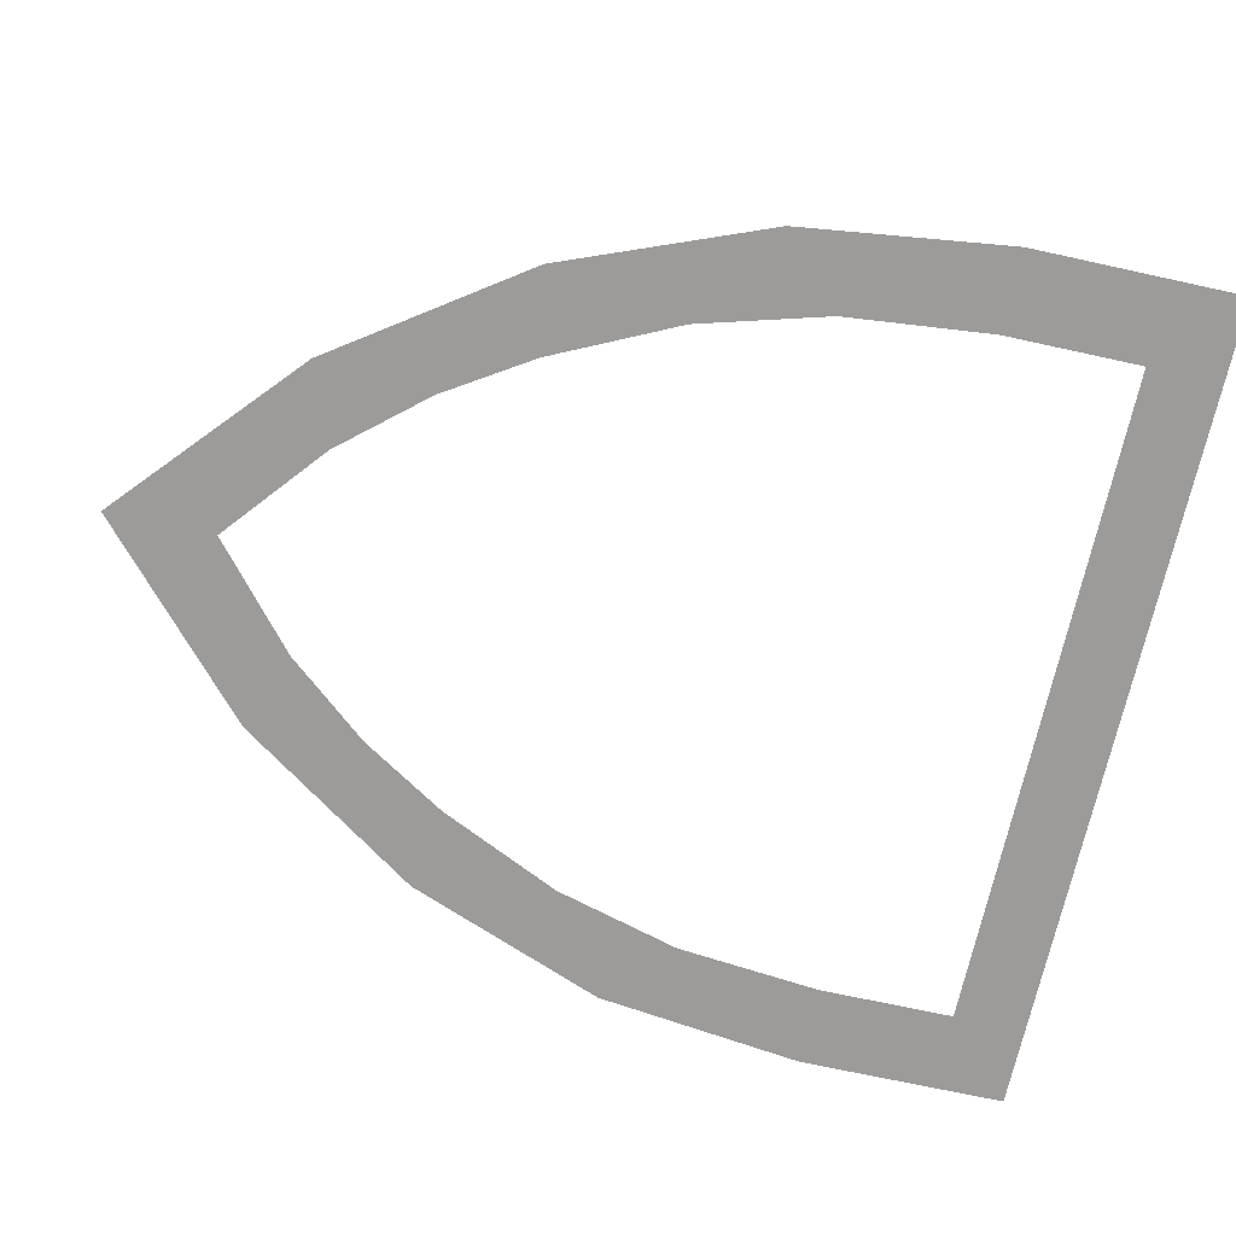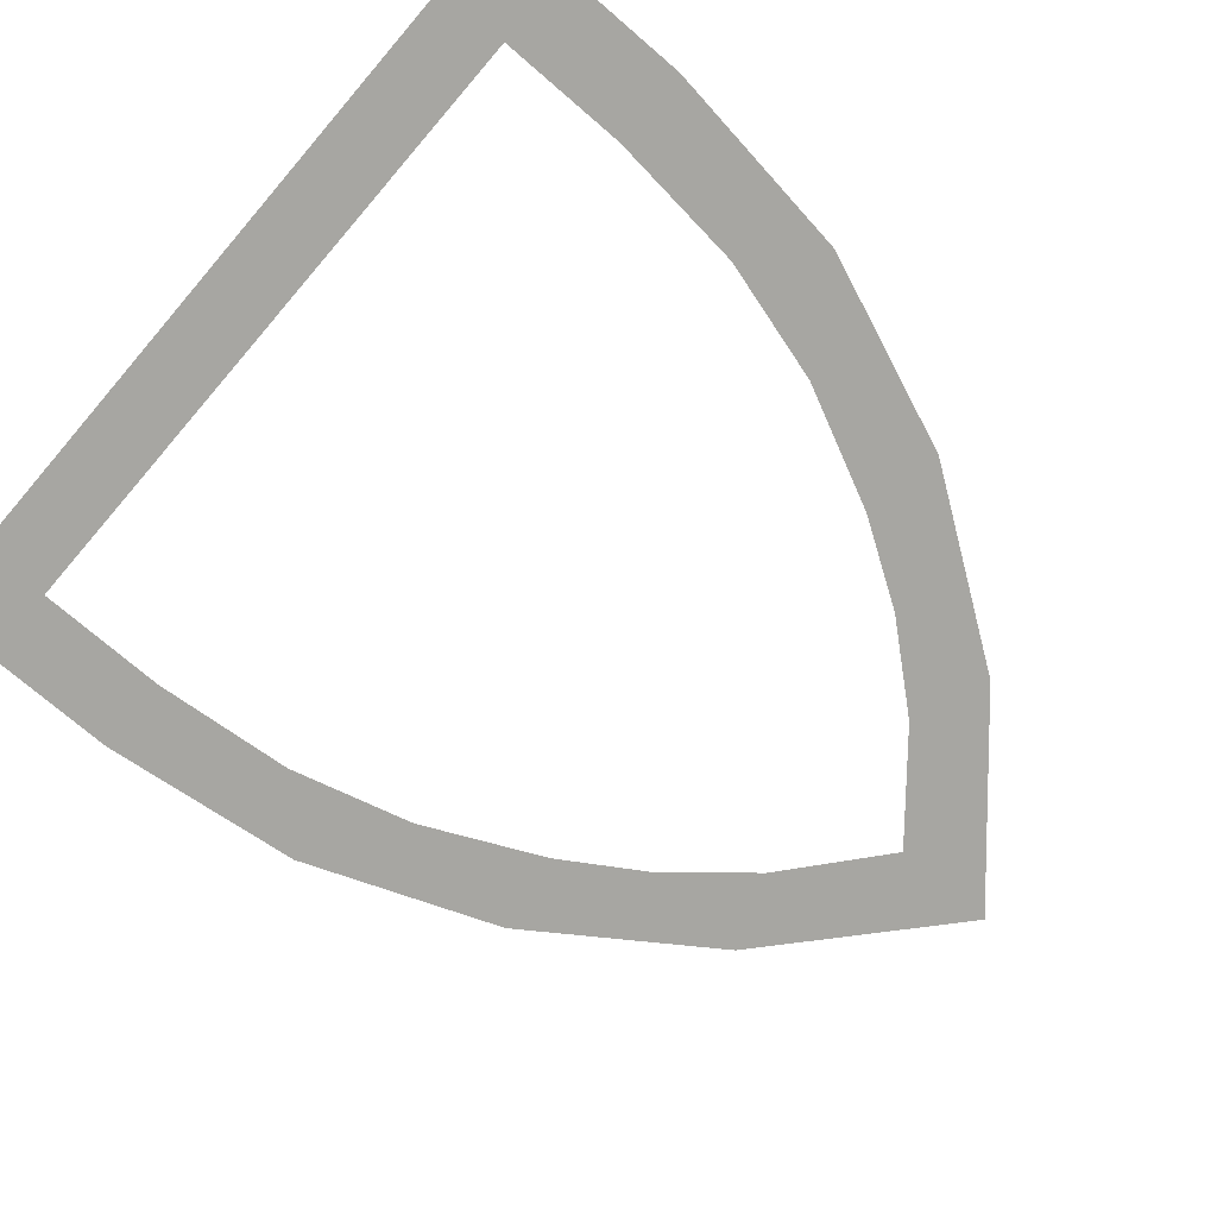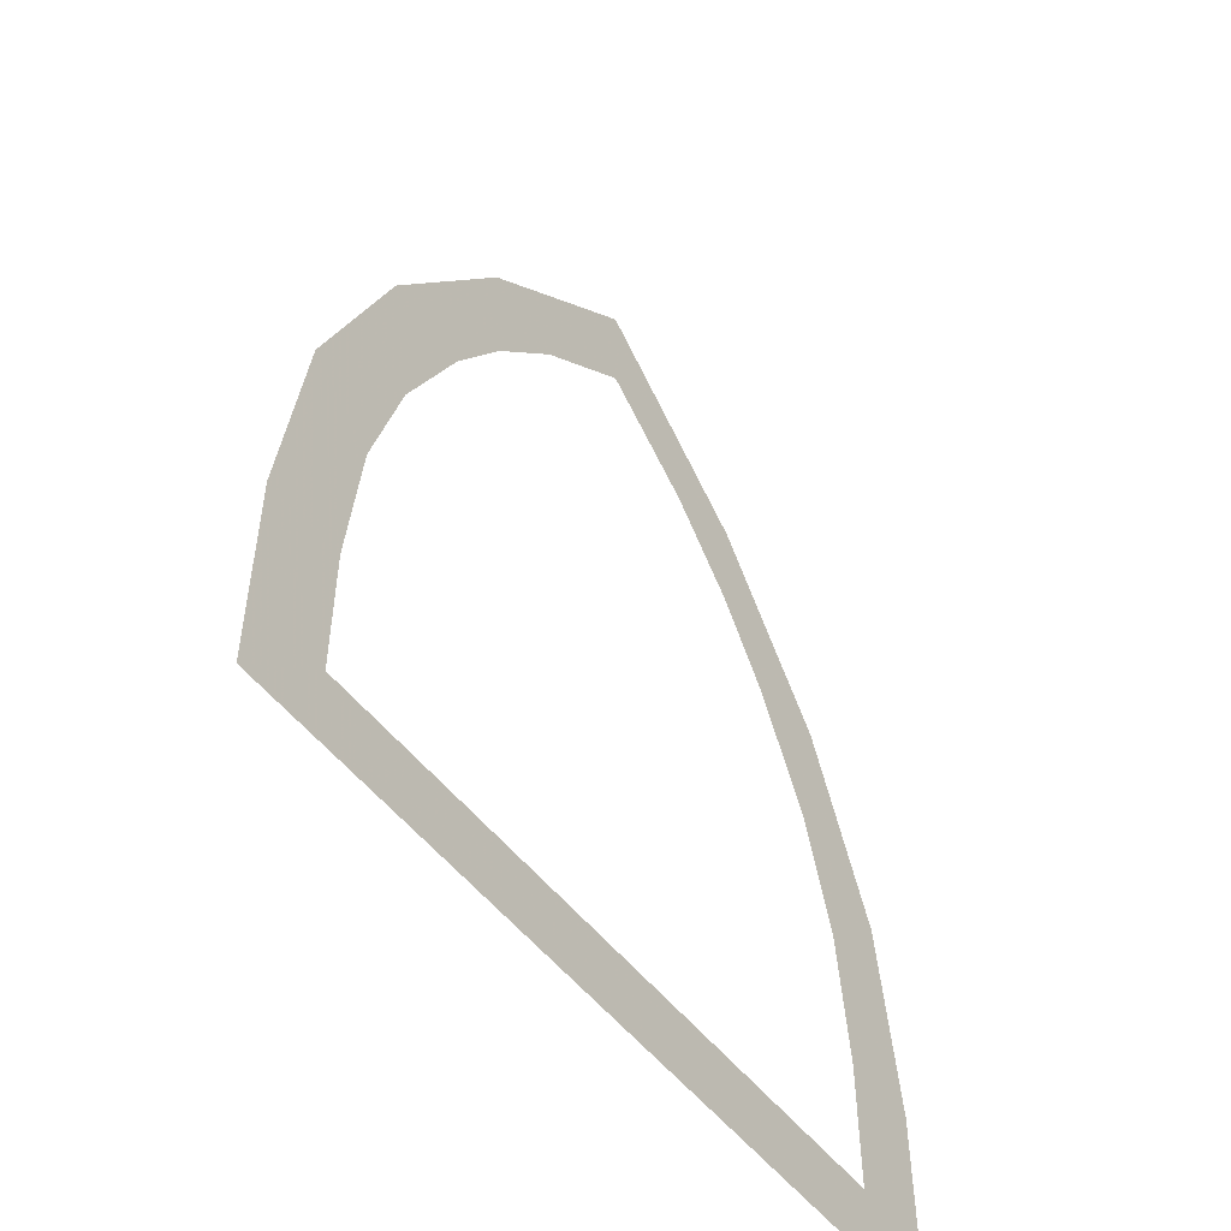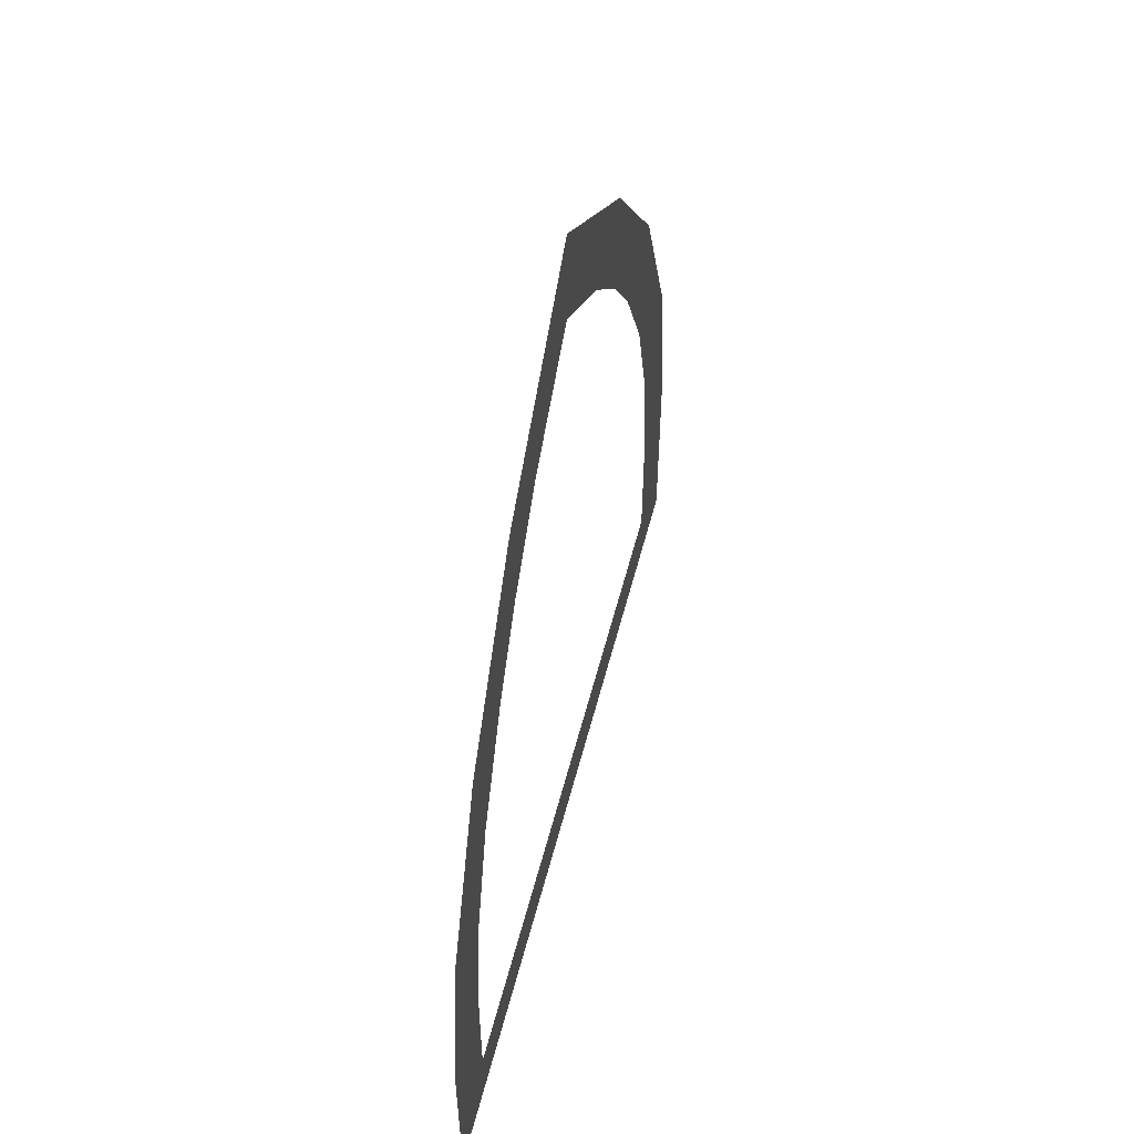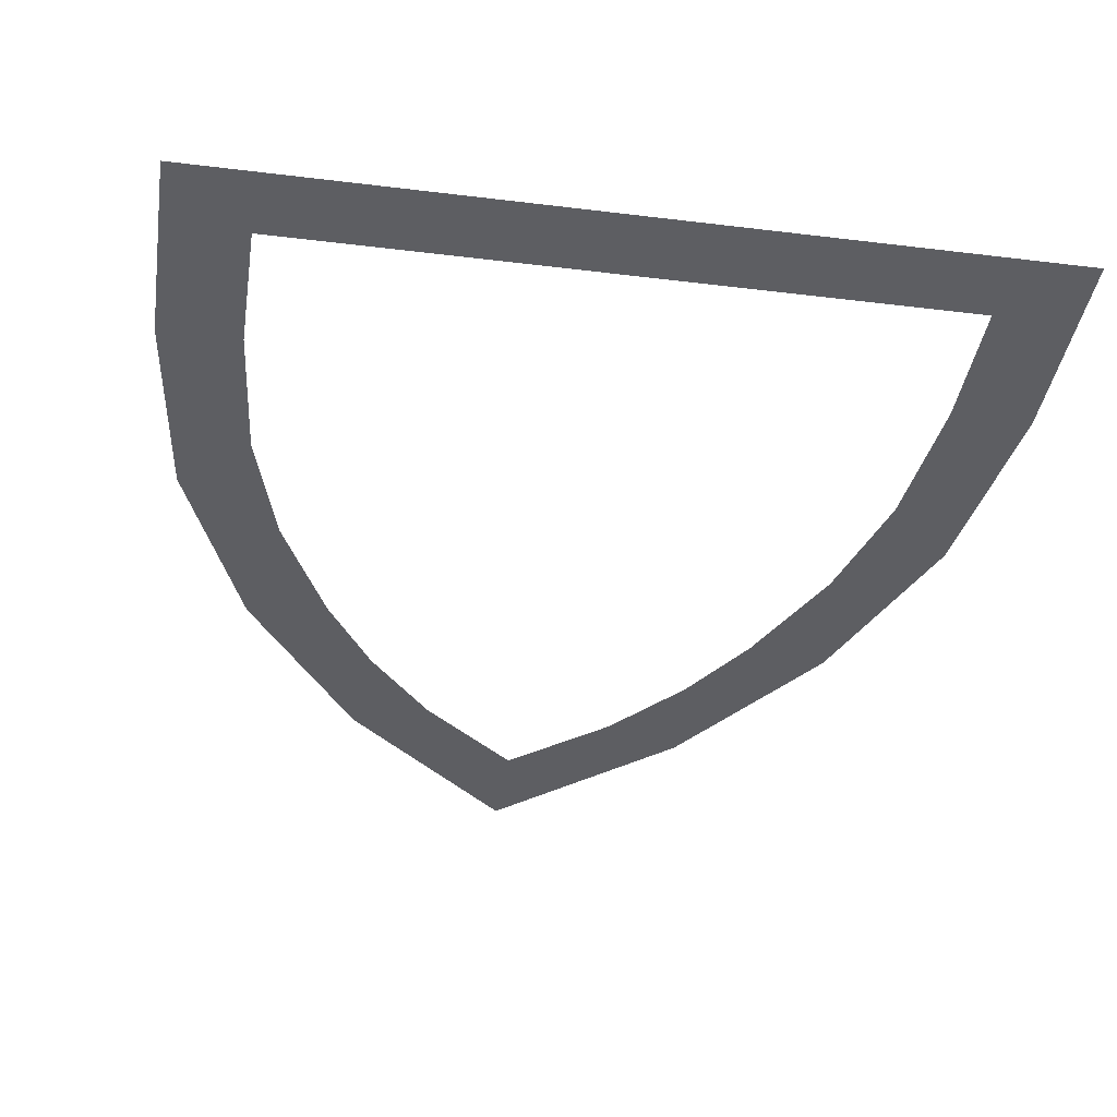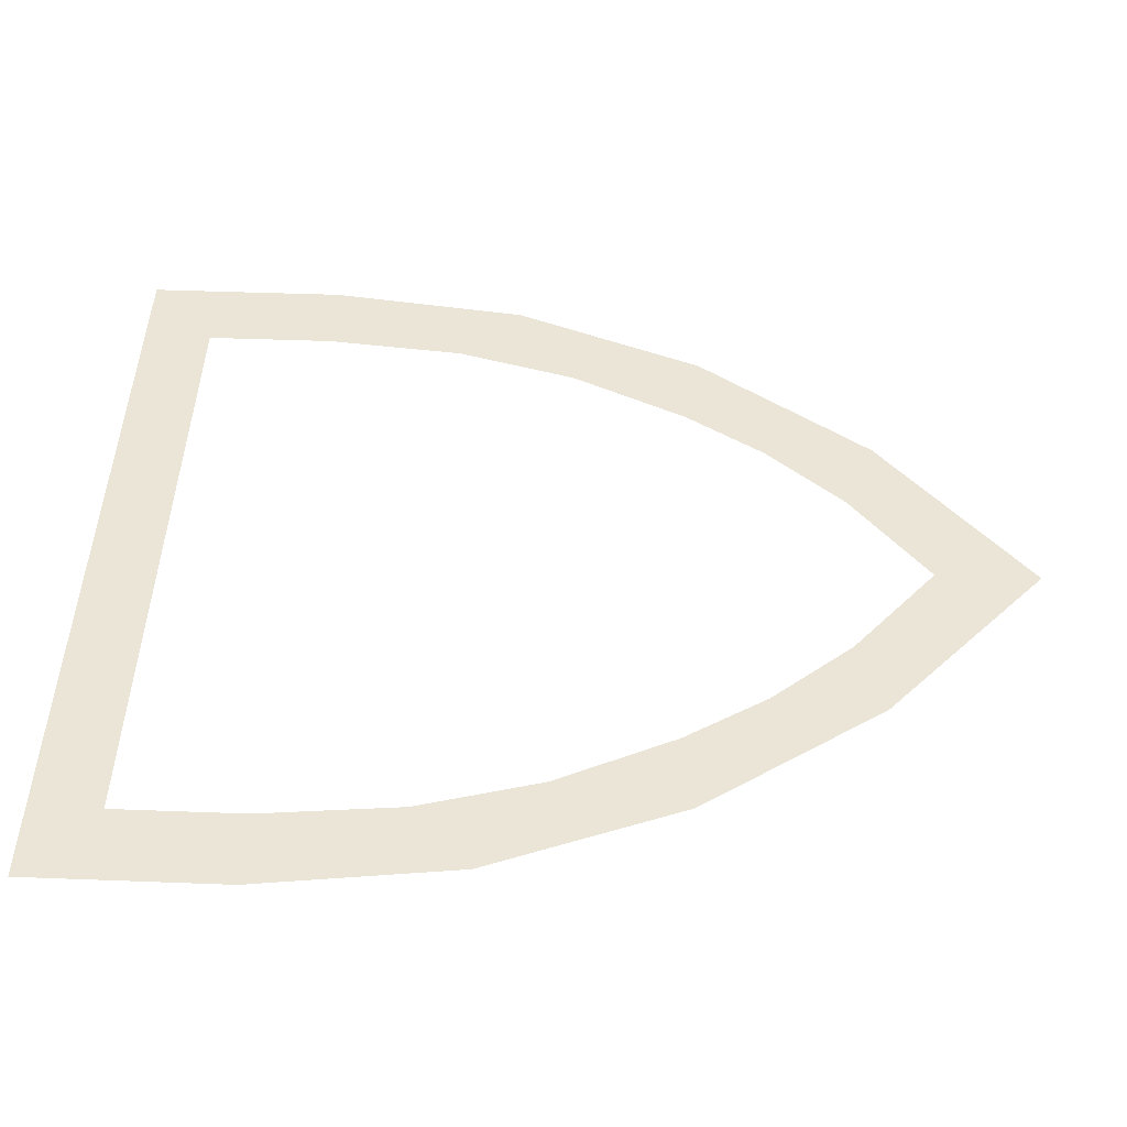
<metadata>
{"format":"obj","ext":"obj","renderer":"f3d","projection":"perspective","resolution":1024,"background":"white","views":[{"elev":-69.9,"azim":-102.4,"up":"+Z"},{"elev":-74.0,"azim":49.3,"up":"+Z"},{"elev":-52.3,"azim":-53.2,"up":"+Y"},{"elev":57.3,"azim":104.6,"up":"+Y"},{"elev":-38.6,"azim":-8.8,"up":"+Z"},{"elev":45.6,"azim":92.5,"up":"+Z"}]}
</metadata>
<code>
v -0.805 -0.525 -0.5
v -1 -0.7 -0.5
v -1 -0.2 -0.5
v -0.805 -0.2 -0.5
v 0 -0.7 -0.5
v -1 -0.7 -0.5
v -0.805 -0.525 -0.5
v 0 -0.525 -0.5
v -0.936 0.3015 -0.5
v -0.77 0.15 -0.5
v -0.805 -0.2 -0.5
v -1 -0.2 -0.5
v -0.685 0.455 -0.5
v -0.77 0.15 -0.5
v -0.936 0.3015 -0.5
v -0.7465 0.784 -0.5
v -0.545 0.75 -0.5
v -0.685 0.455 -0.5
v -0.7465 0.784 -0.5
v -0.438 1.228 -0.5
v -0.545 0.75 -0.5
v -0.438 1.228 -0.5
v -0.415 0.955 -0.5
v -0.245 1.155 -0.5
v -0.415 0.955 -0.5
v -0.438 1.228 -0.5
v 0 1.619 -0.5
v -0.245 1.155 -0.5
v 0 1.619 -0.5
v 0 1.36 -0.5
v 1 -0.2 -0.5
v 1 -0.7 -0.5
v 0.805 -0.525 -0.5
v 0.805 -0.2 -0.5
v 0.805 -0.525 -0.5
v 1 -0.7 -0.5
v 0 -0.7 -0.5
v 0 -0.525 -0.5
v 0.805 -0.2 -0.5
v 0.77 0.15 -0.5
v 0.936 0.3015 -0.5
v 1 -0.2 -0.5
v 0.936 0.3015 -0.5
v 0.77 0.15 -0.5
v 0.685 0.455 -0.5
v 0.7465 0.784 -0.5
v 0.7465 0.784 -0.5
v 0.685 0.455 -0.5
v 0.545 0.75 -0.5
v 0.438 1.228 -0.5
v 0.545 0.75 -0.5
v 0.415 0.955 -0.5
v 0.438 1.228 -0.5
v 0.438 1.228 -0.5
v 0.415 0.955 -0.5
v 0.245 1.155 -0.5
v 0 1.619 -0.5
v 0.245 1.155 -0.5
v 0 1.36 -0.5
v 0 1.619 -0.5
g mesh7075823
f 1 2 3
f 3 4 1
f 5 6 7
f 7 8 5
f 9 10 11
f 11 12 9
f 13 14 15
f 15 16 13
f 17 18 19
f 19 20 17
f 21 22 23
f 24 25 26
f 26 27 24
f 28 29 30
f 31 32 33
f 33 34 31
f 35 36 37
f 37 38 35
f 39 40 41
f 41 42 39
f 43 44 45
f 45 46 43
f 47 48 49
f 49 50 47
f 51 52 53
f 54 55 56
f 56 57 54
f 58 59 60

</code>
